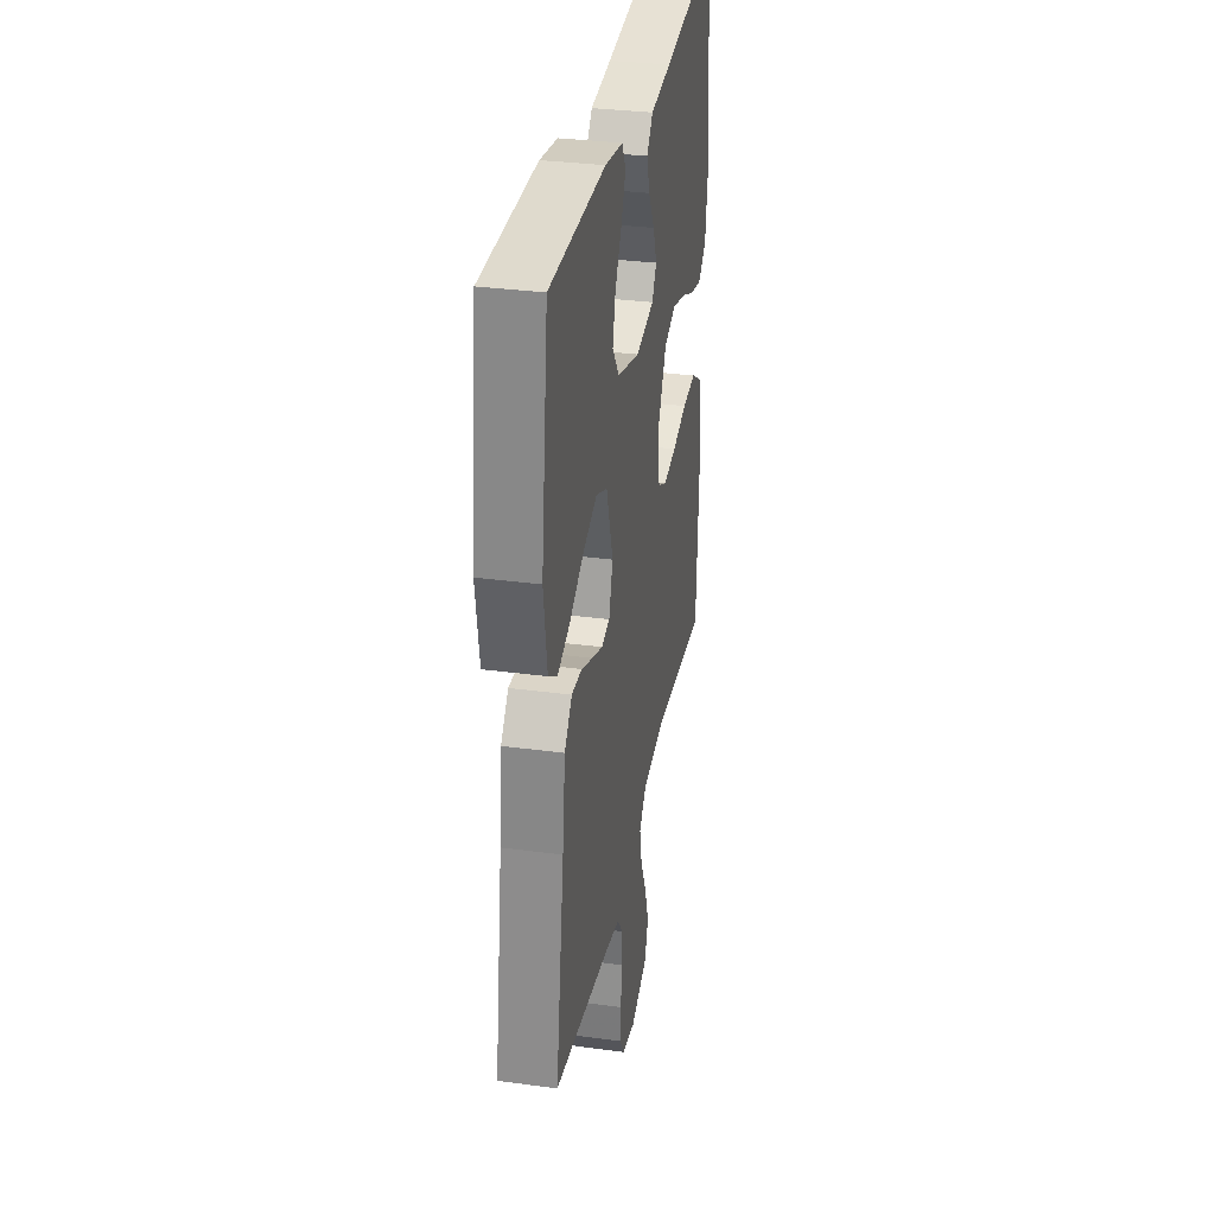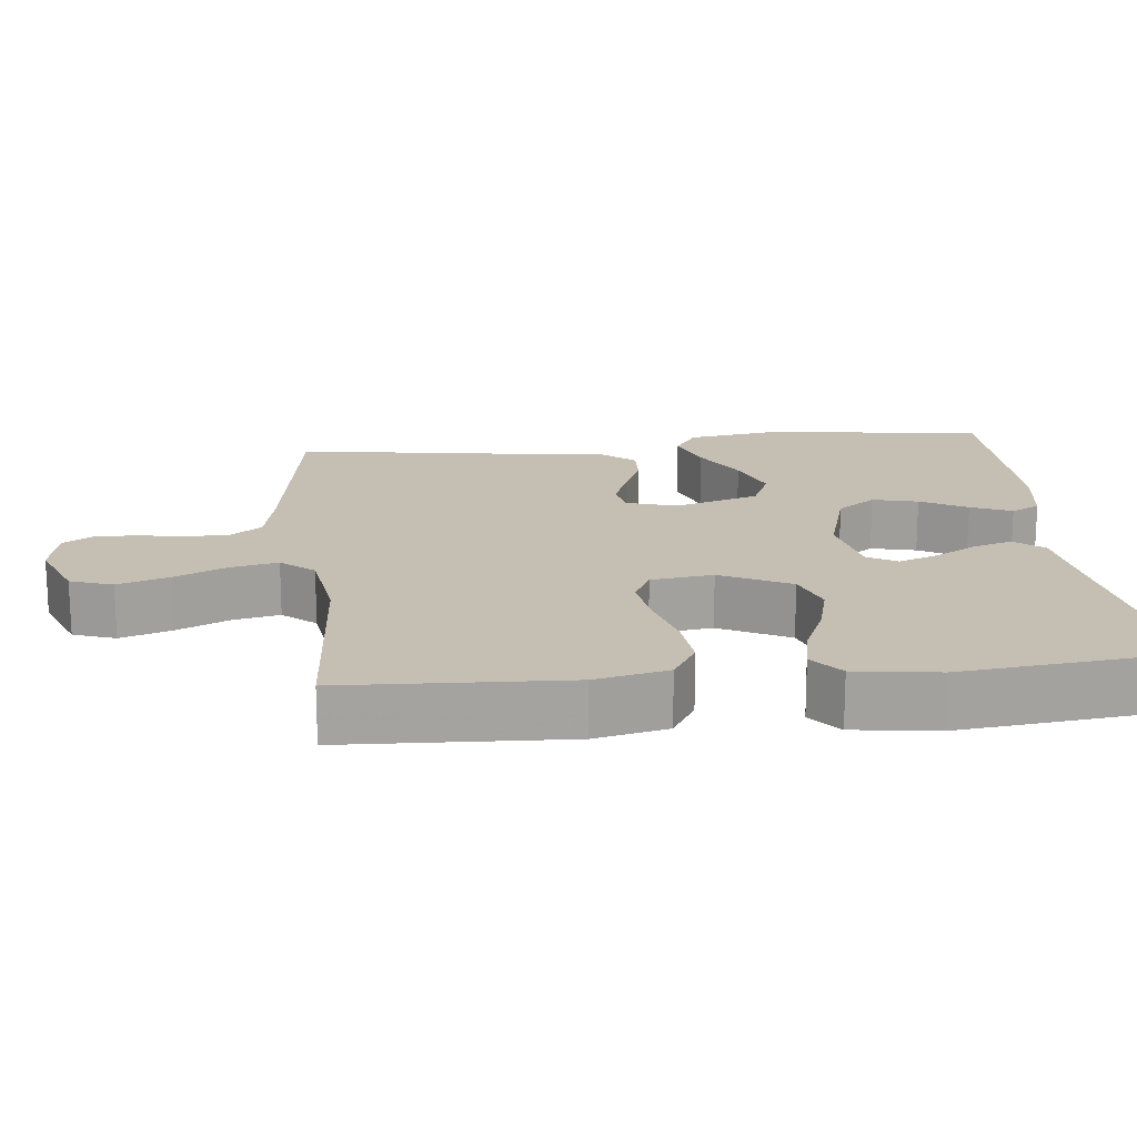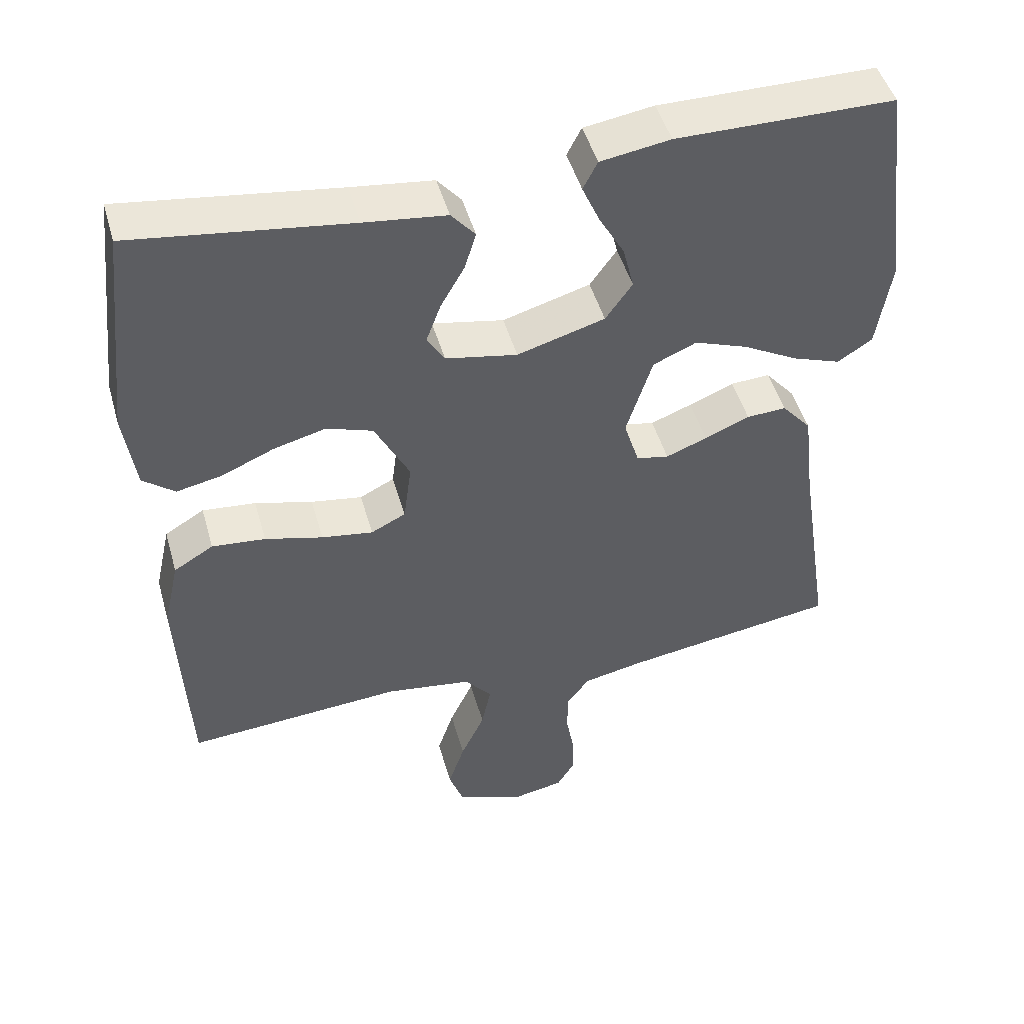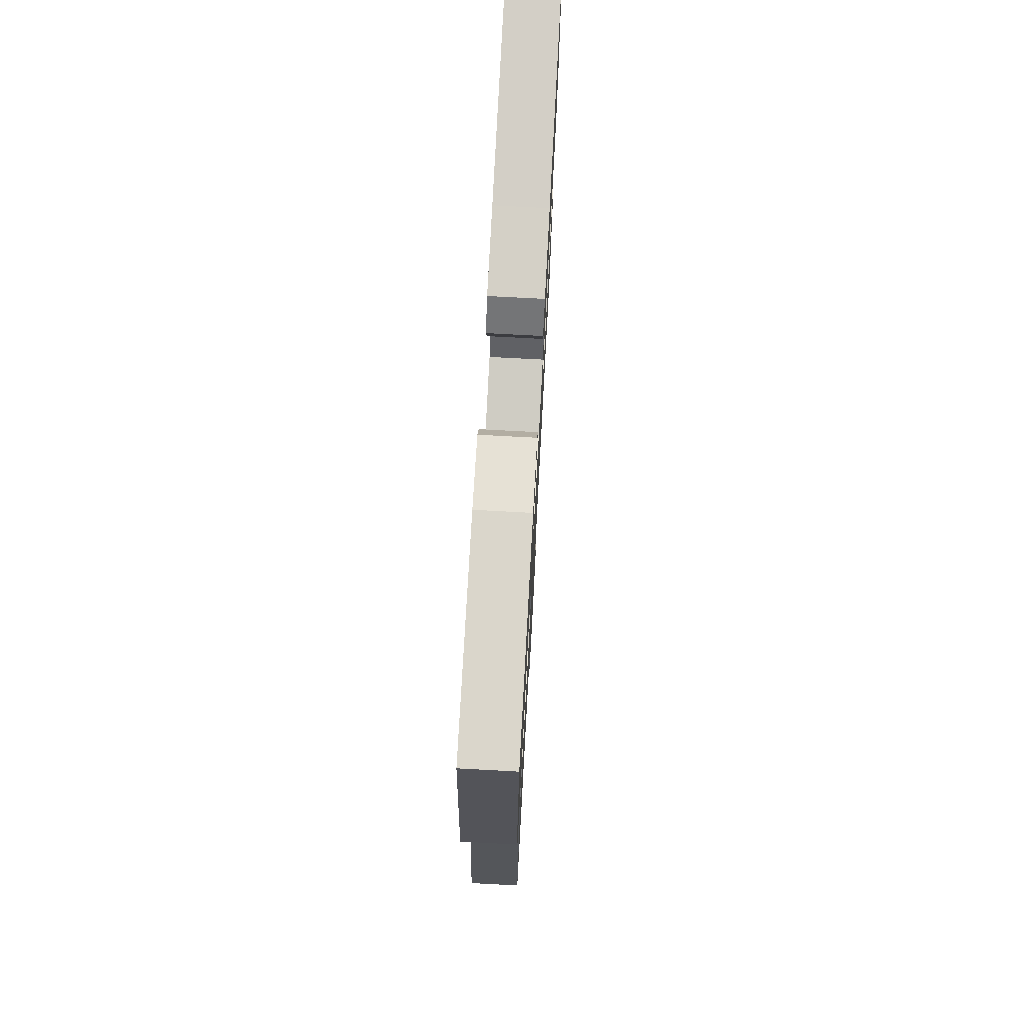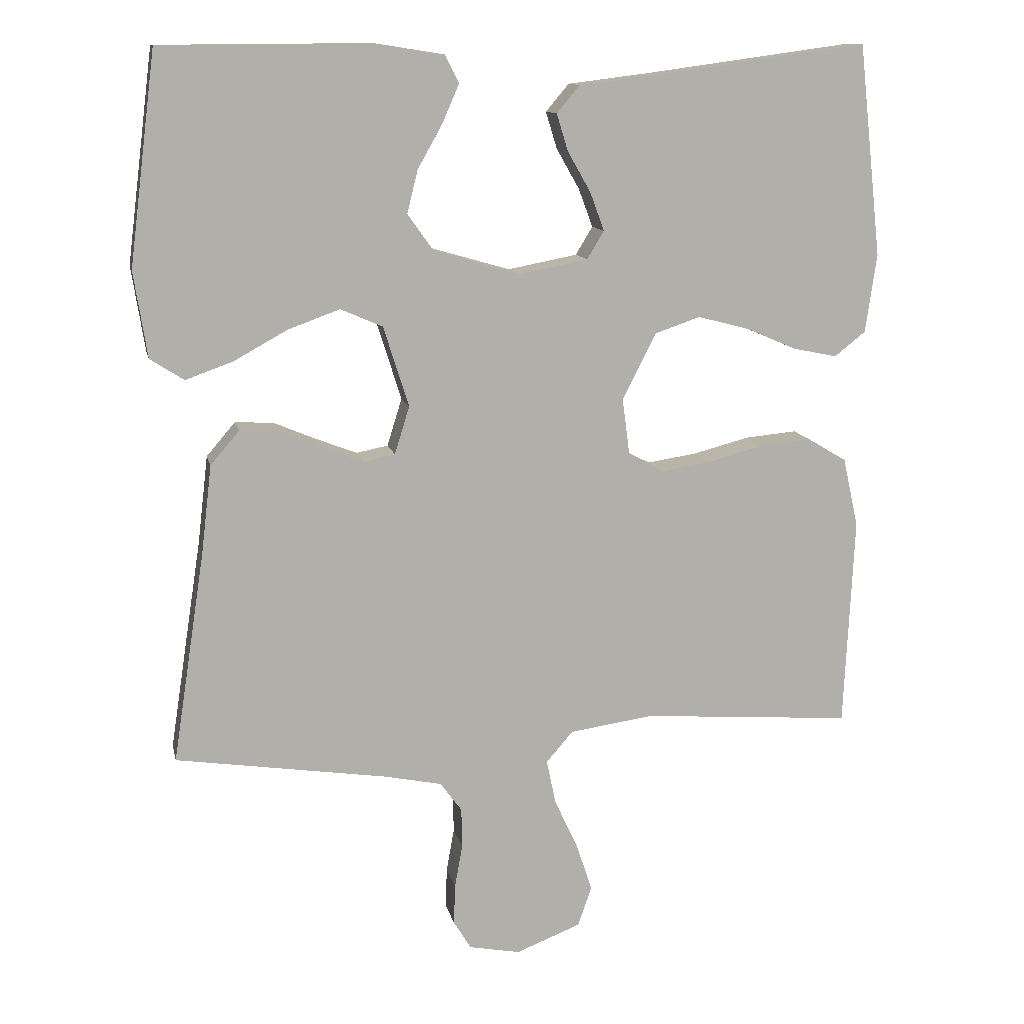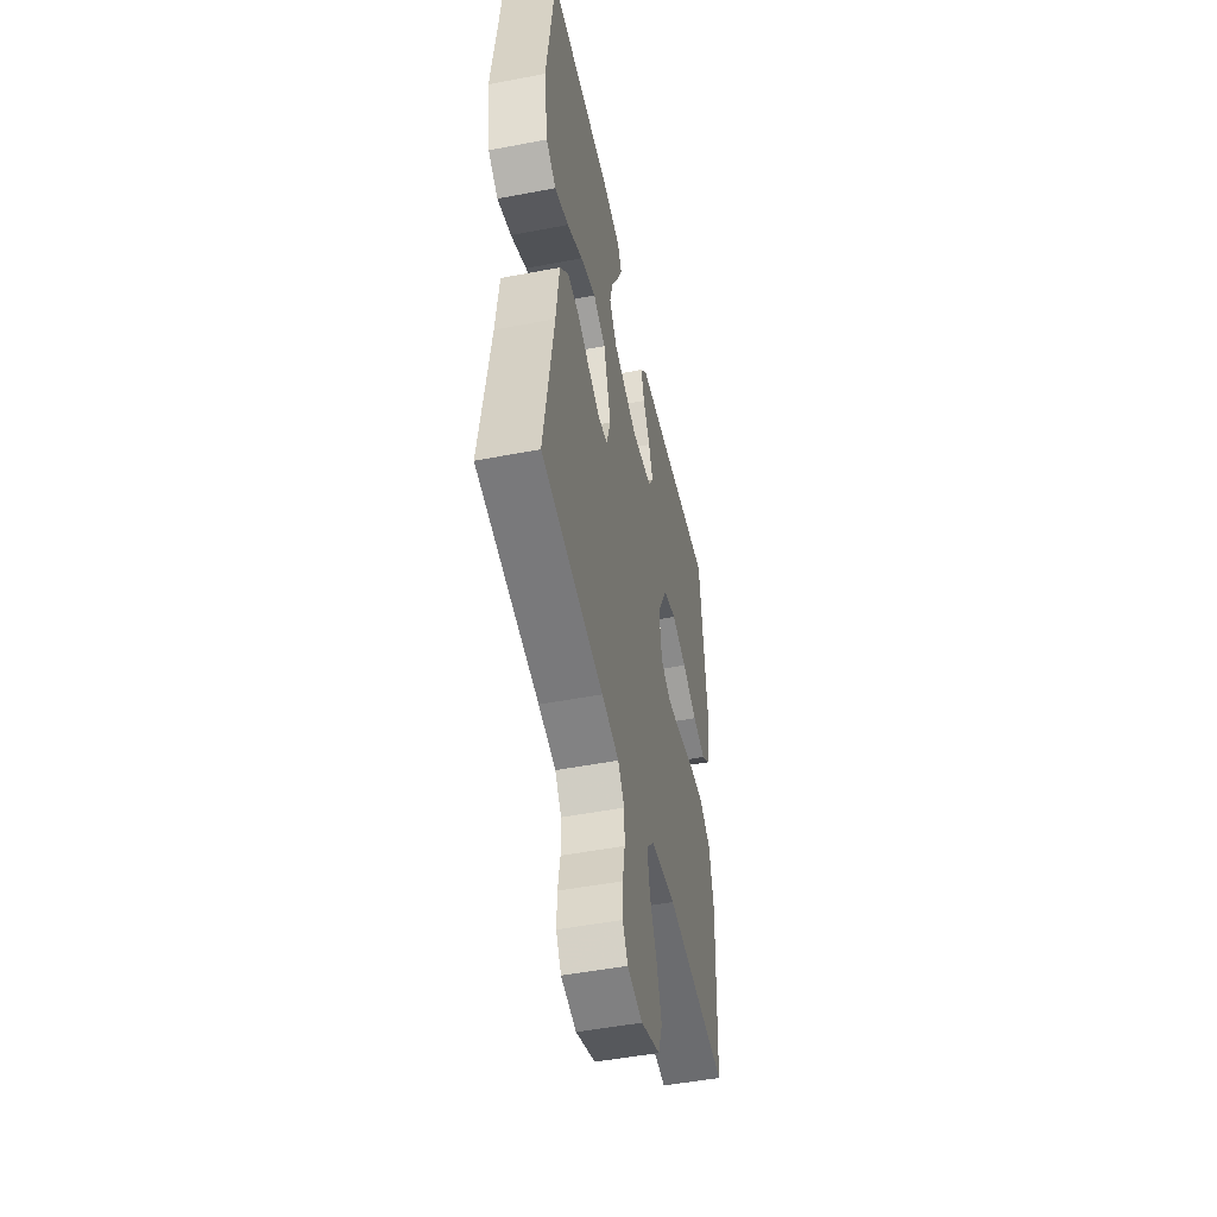
<metadata>
{"format":"obj","ext":"obj","renderer":"f3d","projection":"perspective","resolution":1024,"background":"white","views":[{"elev":32.5,"azim":100.6,"up":"+Z"},{"elev":17.6,"azim":-96.2,"up":"+Y"},{"elev":47.8,"azim":-15.7,"up":"+Z"},{"elev":73.5,"azim":93.1,"up":"+Z"},{"elev":12.0,"azim":168.3,"up":"+Z"},{"elev":-49.7,"azim":101.9,"up":"+Z"}]}
</metadata>
<code>
v 0.5 0.07 0.5
v 0.538 0.07 0.2
v 0.519 0.07 0.078
v 0.471 0.07 0.047
v 0.404 0.07 0.071
v 0.328 0.07 0.113
v 0.254 0.07 0.14
v 0.194 0.07 0.114
v 0.158 0.07 0
v 0.179 0.07 -0.068
v 0.224 0.07 -0.077
v 0.281 0.07 -0.055
v 0.343 0.07 -0.029
v 0.398 0.07 -0.026
v 0.439 0.07 -0.074
v 0.454 0.07 -0.2
v 0.5 0.07 -0.5
v 0.2 0.07 -0.545
v 0.117 0.07 -0.562
v 0.086 0.07 -0.604
v 0.085 0.07 -0.661
v 0.096 0.07 -0.723
v 0.098 0.07 -0.78
v 0.073 0.07 -0.821
v 0 0.07 -0.835
v -0.092 0.07 -0.799
v -0.112 0.07 -0.742
v -0.089 0.07 -0.673
v -0.056 0.07 -0.602
v -0.043 0.07 -0.539
v -0.081 0.07 -0.495
v -0.2 0.07 -0.478
v -0.5 0.07 -0.5
v -0.514 0.07 -0.2
v -0.492 0.07 -0.102
v -0.437 0.07 -0.069
v -0.363 0.07 -0.076
v -0.283 0.07 -0.097
v -0.212 0.07 -0.108
v -0.164 0.07 -0.084
v -0.153 0.07 0
v -0.201 0.07 0.094
v -0.265 0.07 0.116
v -0.338 0.07 0.097
v -0.41 0.07 0.066
v -0.473 0.07 0.053
v -0.517 0.07 0.088
v -0.533 0.07 0.2
v -0.5 0.07 0.5
v -0.2 0.07 0.459
v -0.087 0.07 0.445
v -0.054 0.07 0.406
v -0.07 0.07 0.354
v -0.103 0.07 0.296
v -0.123 0.07 0.242
v -0.099 0.07 0.202
v 0 0.07 0.183
v 0.121 0.07 0.218
v 0.158 0.07 0.27
v 0.143 0.07 0.331
v 0.108 0.07 0.393
v 0.084 0.07 0.448
v 0.104 0.07 0.487
v 0.2 0.07 0.502
v 0.5 0 0.5
v 0.538 0 0.2
v 0.519 0 0.078
v 0.471 0 0.047
v 0.404 0 0.071
v 0.328 0 0.113
v 0.254 0 0.14
v 0.194 0 0.114
v 0.158 0 0
v 0.179 0 -0.068
v 0.224 0 -0.077
v 0.281 0 -0.055
v 0.343 0 -0.029
v 0.398 0 -0.026
v 0.439 0 -0.074
v 0.454 0 -0.2
v 0.5 0 -0.5
v 0.2 0 -0.545
v 0.117 0 -0.562
v 0.086 0 -0.604
v 0.085 0 -0.661
v 0.096 0 -0.723
v 0.098 0 -0.78
v 0.073 0 -0.821
v 0 0 -0.835
v -0.092 0 -0.799
v -0.112 0 -0.742
v -0.089 0 -0.673
v -0.056 0 -0.602
v -0.043 0 -0.539
v -0.081 0 -0.495
v -0.2 0 -0.478
v -0.5 0 -0.5
v -0.514 0 -0.2
v -0.492 0 -0.102
v -0.437 0 -0.069
v -0.363 0 -0.076
v -0.283 0 -0.097
v -0.212 0 -0.108
v -0.164 0 -0.084
v -0.153 0 0
v -0.201 0 0.094
v -0.265 0 0.116
v -0.338 0 0.097
v -0.41 0 0.066
v -0.473 0 0.053
v -0.517 0 0.088
v -0.533 0 0.2
v -0.5 0 0.5
v -0.2 0 0.459
v -0.087 0 0.445
v -0.054 0 0.406
v -0.07 0 0.354
v -0.103 0 0.296
v -0.123 0 0.242
v -0.099 0 0.202
v 0 0 0.183
v 0.121 0 0.218
v 0.158 0 0.27
v 0.143 0 0.331
v 0.108 0 0.393
v 0.084 0 0.448
v 0.104 0 0.487
v 0.2 0 0.502
f 60 61 62 63
f 60 63 64 1
f 51 52 53 54
f 50 51 54 55
f 49 50 55
f 48 49 55 56
f 44 45 46 47
f 43 44 47 48
f 35 36 37 38
f 35 38 39
f 32 33 34 35
f 31 32 35 39
f 30 31 39 40
f 26 27 28 29
f 26 29 30
f 25 26 30
f 24 25 30
f 21 22 23 24
f 20 21 24 30
f 19 20 30 40
f 16 17 18
f 12 13 14 15
f 11 12 15 16
f 10 11 16 18
f 3 4 5 6
f 3 6 7
f 2 3 7
f 59 60 1 2
f 58 59 2 7
f 57 58 7 8
f 43 48 56 57
f 42 43 57 8
f 41 42 8 9
f 18 19 40 41
f 9 10 18 41
f 127 126 125 124
f 65 128 127 124
f 118 117 116 115
f 119 118 115 114
f 119 114 113
f 120 119 113 112
f 111 110 109 108
f 112 111 108 107
f 102 101 100 99
f 103 102 99
f 99 98 97 96
f 103 99 96 95
f 104 103 95 94
f 93 92 91 90
f 94 93 90
f 94 90 89
f 94 89 88
f 88 87 86 85
f 94 88 85 84
f 104 94 84 83
f 82 81 80
f 79 78 77 76
f 80 79 76 75
f 82 80 75 74
f 70 69 68 67
f 71 70 67
f 71 67 66
f 66 65 124 123
f 71 66 123 122
f 72 71 122 121
f 121 120 112 107
f 72 121 107 106
f 73 72 106 105
f 105 104 83 82
f 105 82 74 73
f 1 65 66 2
f 2 66 67 3
f 3 67 68 4
f 4 68 69 5
f 5 69 70 6
f 6 70 71 7
f 7 71 72 8
f 8 72 73 9
f 9 73 74 10
f 10 74 75 11
f 11 75 76 12
f 12 76 77 13
f 13 77 78 14
f 14 78 79 15
f 15 79 80 16
f 16 80 81 17
f 17 81 82 18
f 18 82 83 19
f 19 83 84 20
f 20 84 85 21
f 21 85 86 22
f 22 86 87 23
f 23 87 88 24
f 24 88 89 25
f 25 89 90 26
f 26 90 91 27
f 27 91 92 28
f 28 92 93 29
f 29 93 94 30
f 30 94 95 31
f 31 95 96 32
f 32 96 97 33
f 33 97 98 34
f 34 98 99 35
f 35 99 100 36
f 36 100 101 37
f 37 101 102 38
f 38 102 103 39
f 39 103 104 40
f 40 104 105 41
f 41 105 106 42
f 42 106 107 43
f 43 107 108 44
f 44 108 109 45
f 45 109 110 46
f 46 110 111 47
f 47 111 112 48
f 48 112 113 49
f 49 113 114 50
f 50 114 115 51
f 51 115 116 52
f 52 116 117 53
f 53 117 118 54
f 54 118 119 55
f 55 119 120 56
f 56 120 121 57
f 57 121 122 58
f 58 122 123 59
f 59 123 124 60
f 60 124 125 61
f 61 125 126 62
f 62 126 127 63
f 63 127 128 64
f 64 128 65 1

</code>
